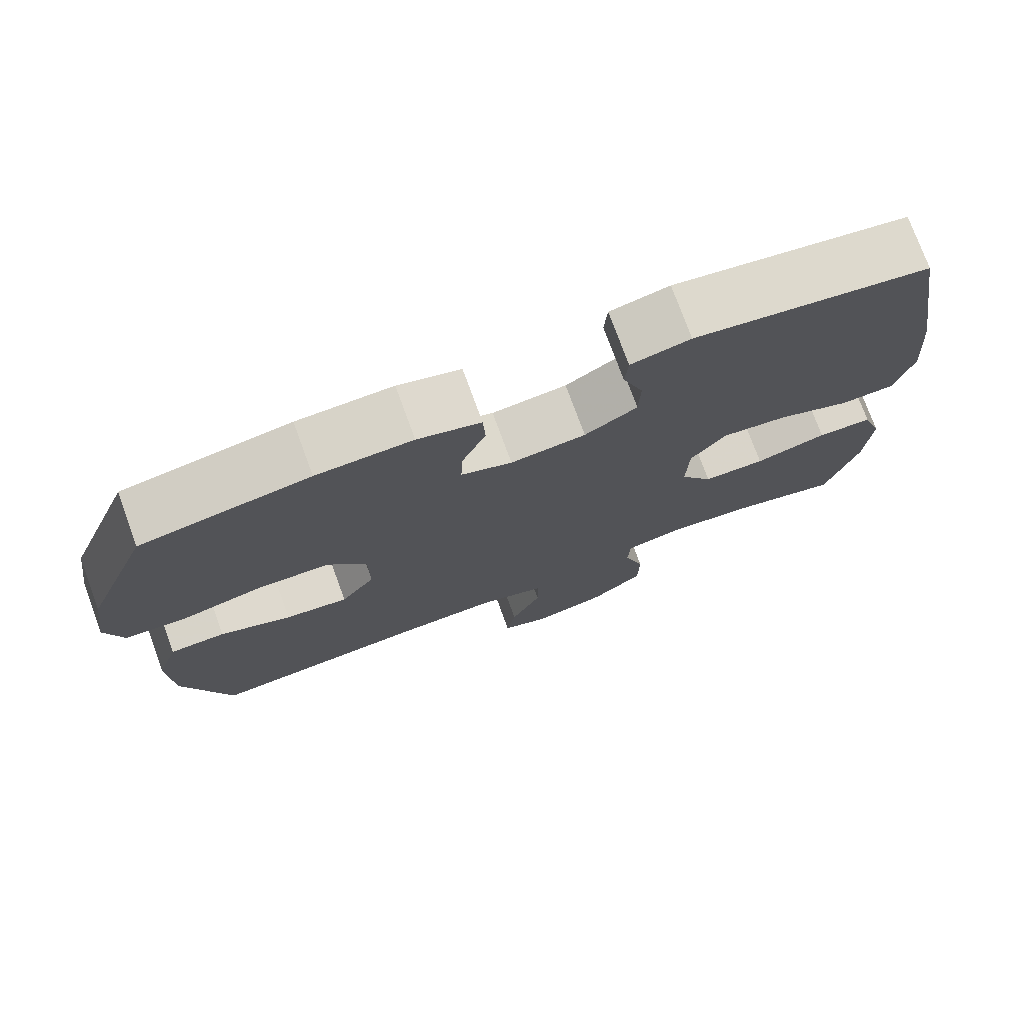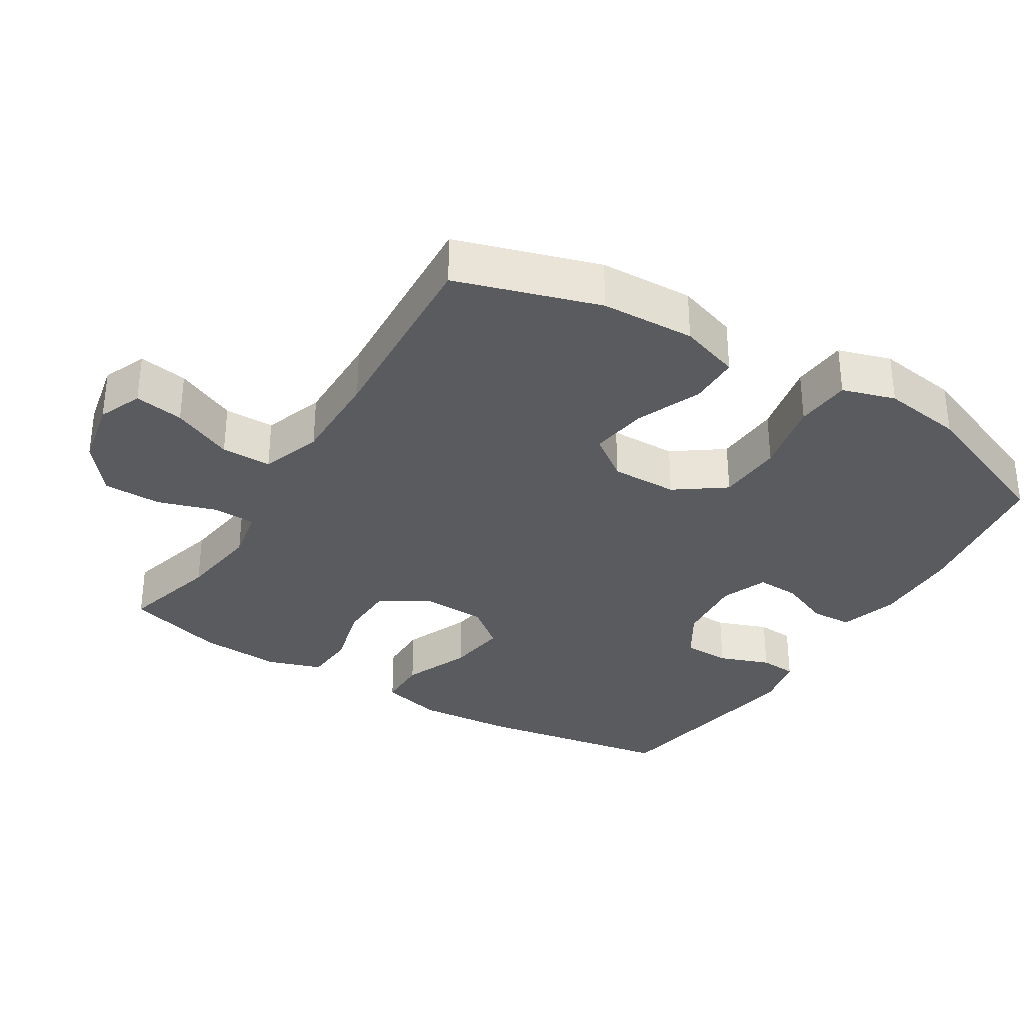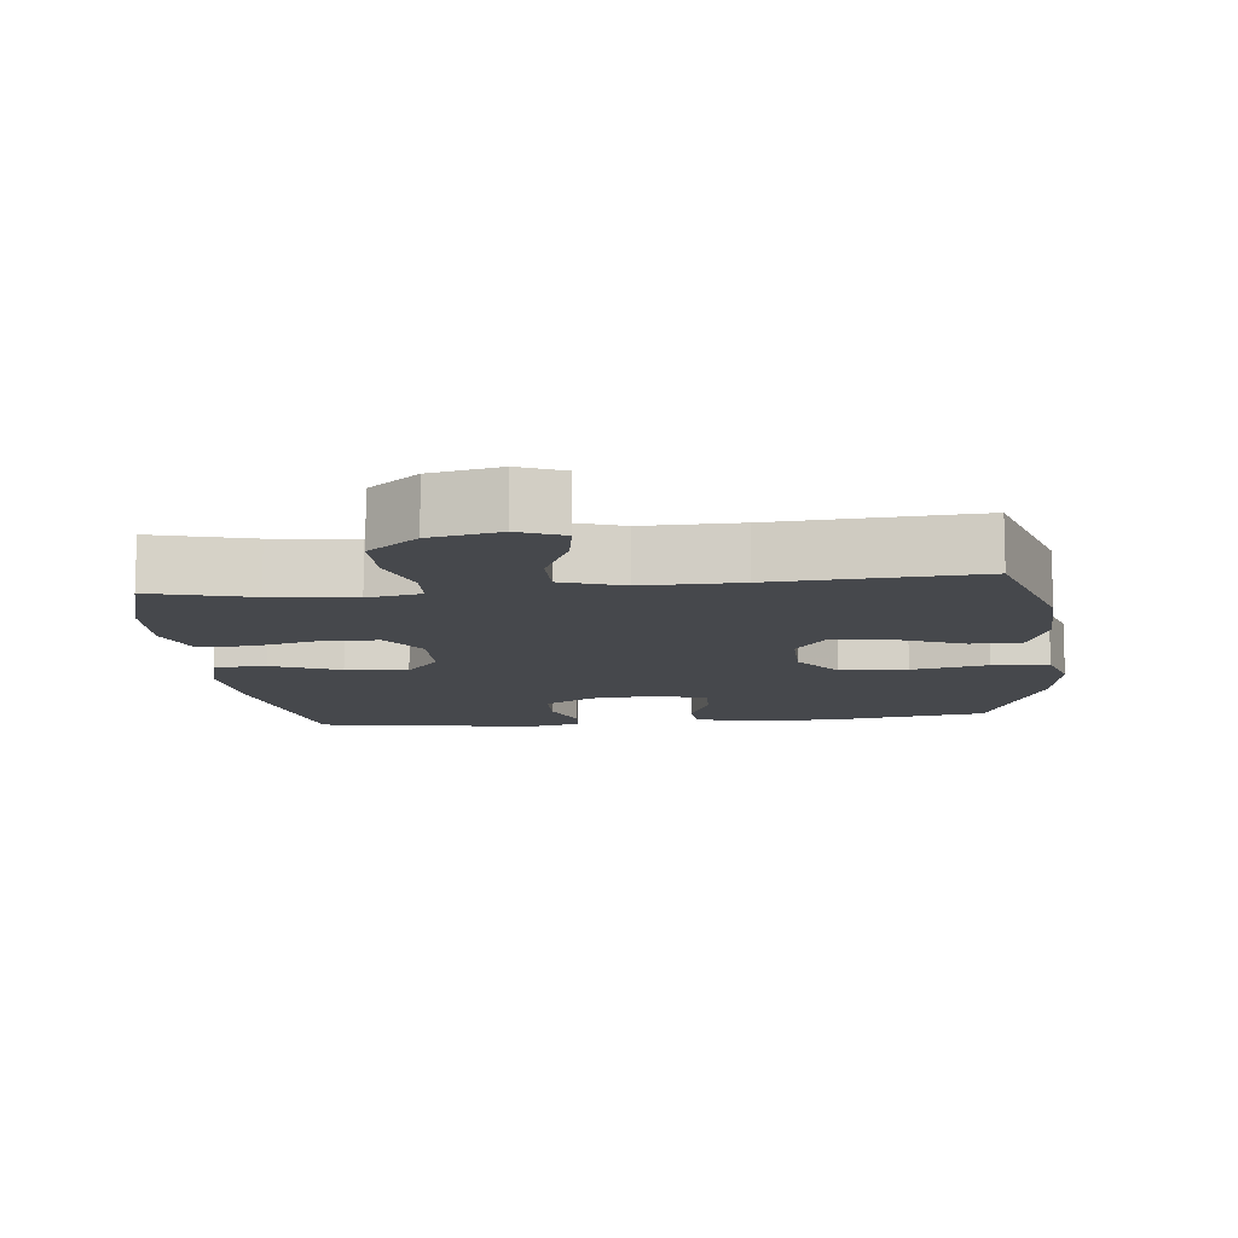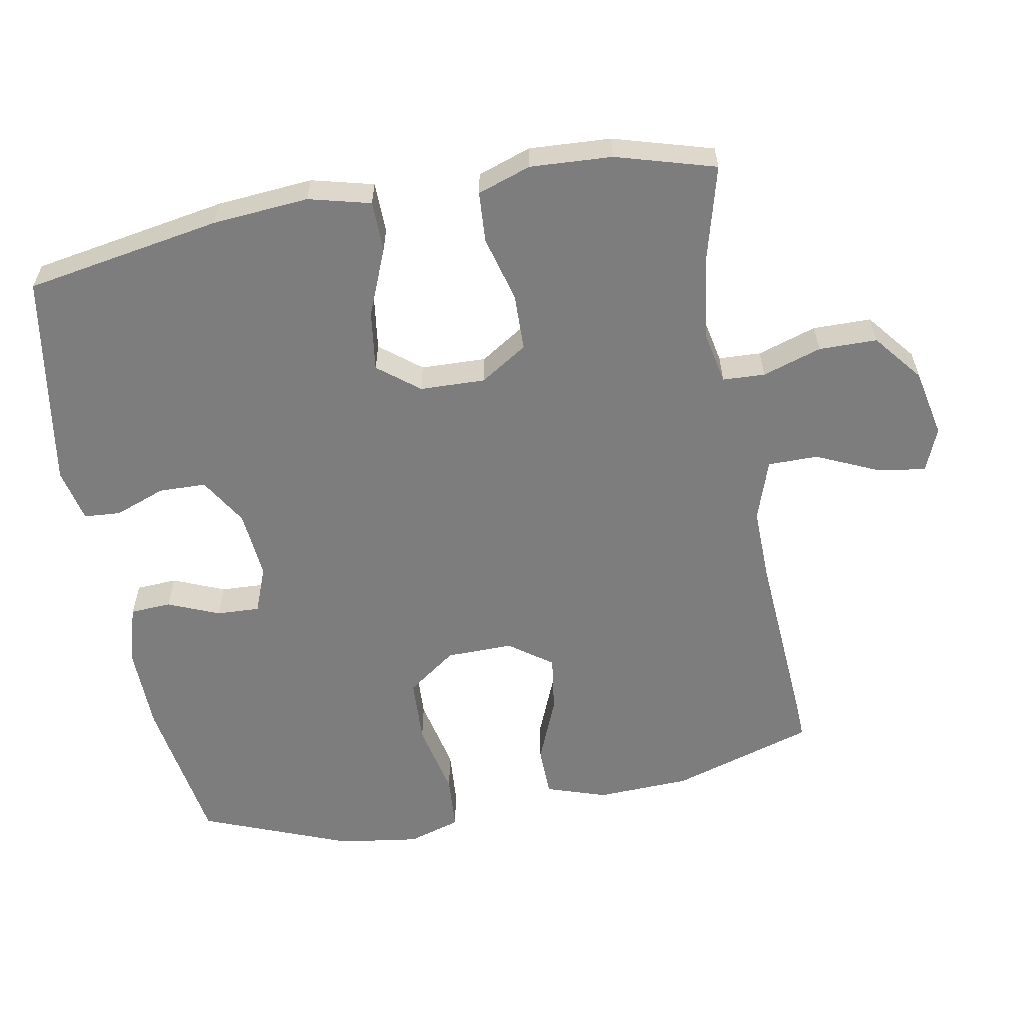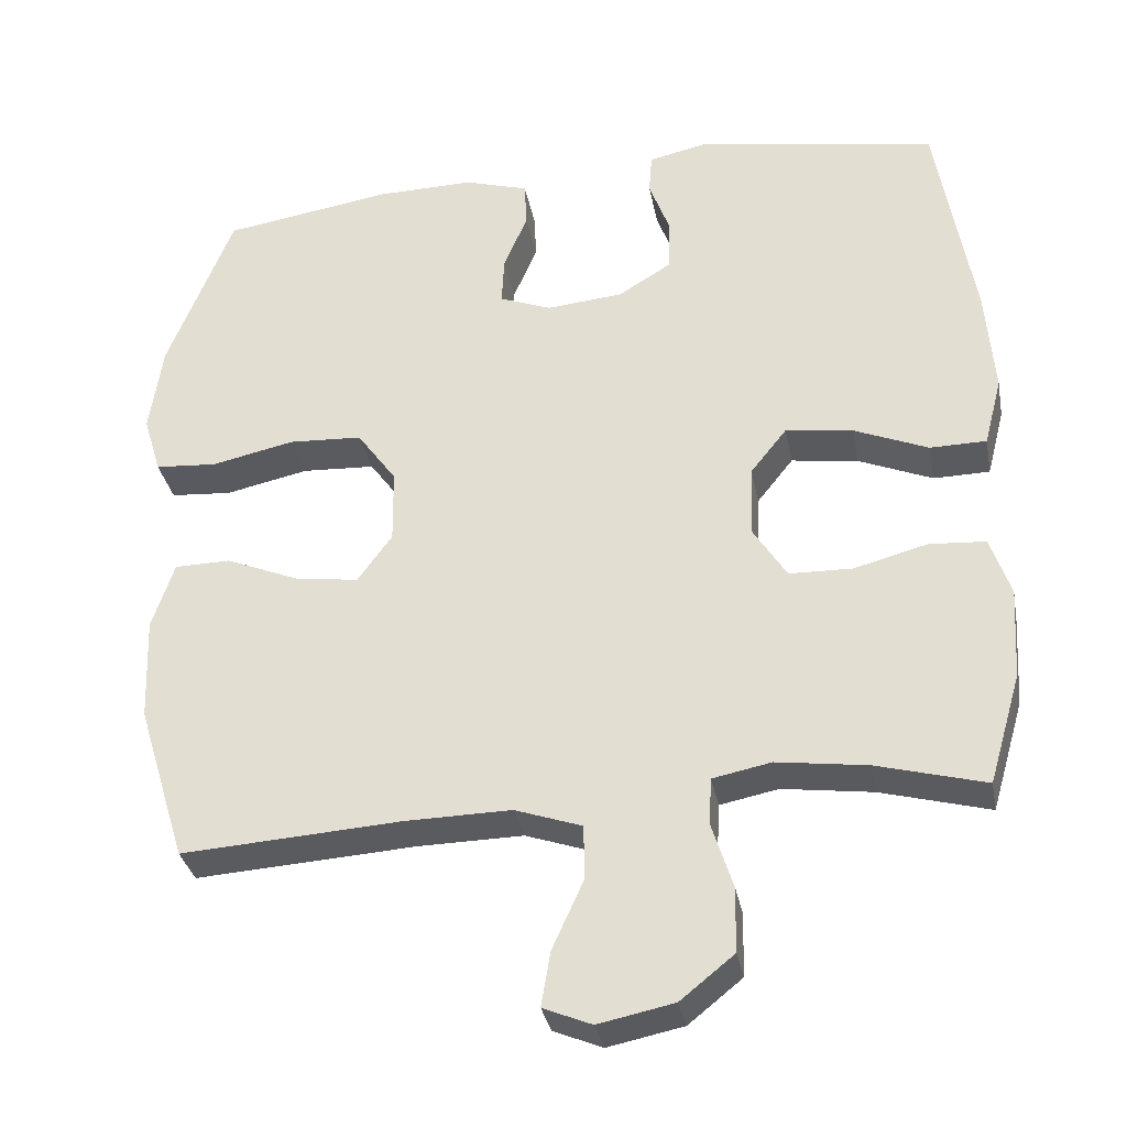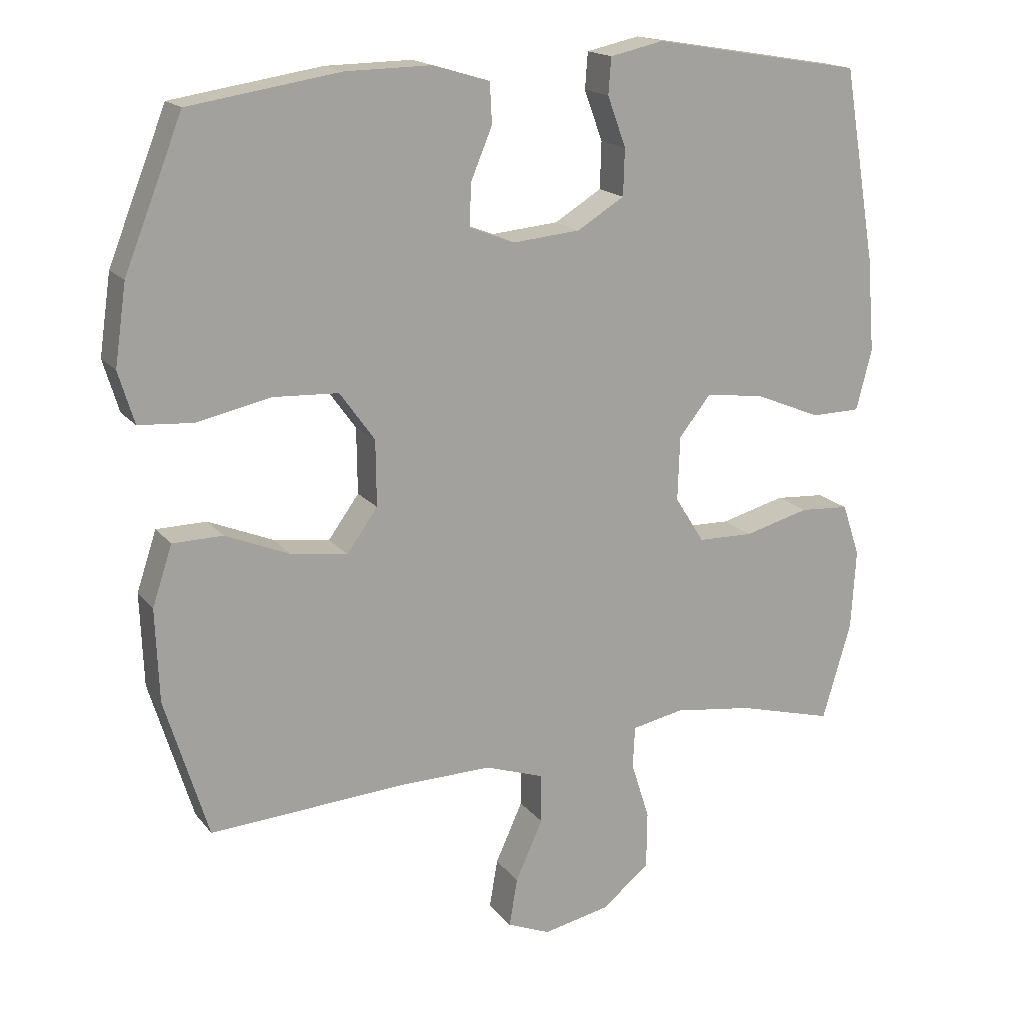
<metadata>
{"format":"obj","ext":"obj","renderer":"f3d","projection":"perspective","resolution":1024,"background":"white","views":[{"elev":75.6,"azim":-20.1,"up":"+Z"},{"elev":-32.9,"azim":-121.6,"up":"+Y"},{"elev":-11.1,"azim":-173.7,"up":"+Y"},{"elev":-59.2,"azim":100.6,"up":"+Y"},{"elev":-32.8,"azim":10.7,"up":"+Z"},{"elev":17.1,"azim":-25.5,"up":"+Z"}]}
</metadata>
<code>
v 0.5 0.07 -0.5
v 0.359 0.07 -0.462
v 0.242 0.07 -0.446
v 0.166 0.07 -0.461
v 0.163 0.07 -0.522
v 0.19 0.07 -0.607
v 0.189 0.07 -0.691
v 0.119 0.07 -0.747
v 0.021 0.07 -0.767
v -0.042 0.07 -0.741
v -0.03 0.07 -0.67
v 0.01 0.07 -0.582
v 0.01 0.07 -0.51
v -0.077 0.07 -0.48
v -0.214 0.07 -0.482
v -0.5 0.07 -0.5
v -0.563 0.07 -0.295
v -0.568 0.07 -0.16
v -0.539 0.07 -0.073
v -0.466 0.07 -0.072
v -0.372 0.07 -0.111
v -0.289 0.07 -0.123
v -0.244 0.07 -0.061
v -0.245 0.07 0.035
v -0.296 0.07 0.106
v -0.391 0.07 0.111
v -0.499 0.07 0.088
v -0.579 0.07 0.094
v -0.602 0.07 0.17
v -0.585 0.07 0.286
v -0.5 0.07 0.5
v -0.28 0.07 0.534
v -0.154 0.07 0.536
v -0.071 0.07 0.511
v -0.068 0.07 0.452
v -0.099 0.07 0.378
v -0.102 0.07 0.316
v -0.035 0.07 0.29
v 0.064 0.07 0.299
v 0.133 0.07 0.341
v 0.135 0.07 0.409
v 0.108 0.07 0.482
v 0.112 0.07 0.535
v 0.19 0.07 0.552
v 0.5 0.07 0.5
v 0.548 0.07 0.217
v 0.559 0.07 0.079
v 0.536 0.07 -0.01
v 0.463 0.07 -0.011
v 0.367 0.07 0.029
v 0.28 0.07 0.041
v 0.233 0.07 -0.018
v 0.23 0.07 -0.112
v 0.273 0.07 -0.18
v 0.355 0.07 -0.182
v 0.45 0.07 -0.157
v 0.523 0.07 -0.162
v 0.549 0.07 -0.239
v 0.542 0.07 -0.357
v 0.5 0 -0.5
v 0.359 0 -0.462
v 0.242 0 -0.446
v 0.166 0 -0.461
v 0.163 0 -0.522
v 0.19 0 -0.607
v 0.189 0 -0.691
v 0.119 0 -0.747
v 0.021 0 -0.767
v -0.042 0 -0.741
v -0.03 0 -0.67
v 0.01 0 -0.582
v 0.01 0 -0.51
v -0.077 0 -0.48
v -0.214 0 -0.482
v -0.5 0 -0.5
v -0.563 0 -0.295
v -0.568 0 -0.16
v -0.539 0 -0.073
v -0.466 0 -0.072
v -0.372 0 -0.111
v -0.289 0 -0.123
v -0.244 0 -0.061
v -0.245 0 0.035
v -0.296 0 0.106
v -0.391 0 0.111
v -0.499 0 0.088
v -0.579 0 0.094
v -0.602 0 0.17
v -0.585 0 0.286
v -0.5 0 0.5
v -0.28 0 0.534
v -0.154 0 0.536
v -0.071 0 0.511
v -0.068 0 0.452
v -0.099 0 0.378
v -0.102 0 0.316
v -0.035 0 0.29
v 0.064 0 0.299
v 0.133 0 0.341
v 0.135 0 0.409
v 0.108 0 0.482
v 0.112 0 0.535
v 0.19 0 0.552
v 0.5 0 0.5
v 0.548 0 0.217
v 0.559 0 0.079
v 0.536 0 -0.01
v 0.463 0 -0.011
v 0.367 0 0.029
v 0.28 0 0.041
v 0.233 0 -0.018
v 0.23 0 -0.112
v 0.273 0 -0.18
v 0.355 0 -0.182
v 0.45 0 -0.157
v 0.523 0 -0.162
v 0.549 0 -0.239
v 0.542 0 -0.357
f 58 59 1 2
f 55 56 57 58
f 54 55 58 2
f 53 54 2 3
f 47 48 49 50
f 47 50 51
f 46 47 51
f 45 46 51
f 44 45 51 52
f 41 42 43 44
f 40 41 44 52
f 33 34 35 36
f 33 36 37
f 32 33 37
f 31 32 37
f 30 31 37
f 29 30 37 38
f 26 27 28 29
f 25 26 29 38
f 18 19 20 21
f 18 21 22
f 15 16 17 18
f 14 15 18 22
f 13 14 22 23
f 9 10 11 12
f 9 12 13
f 8 9 13
f 5 6 7 8
f 4 5 8 13
f 53 3 4
f 39 40 52 53
f 24 25 38 39
f 23 24 39 53
f 4 13 23 53
f 61 60 118 117
f 117 116 115 114
f 61 117 114 113
f 62 61 113 112
f 109 108 107 106
f 110 109 106
f 110 106 105
f 110 105 104
f 111 110 104 103
f 103 102 101 100
f 111 103 100 99
f 95 94 93 92
f 96 95 92
f 96 92 91
f 96 91 90
f 96 90 89
f 97 96 89 88
f 88 87 86 85
f 97 88 85 84
f 80 79 78 77
f 81 80 77
f 77 76 75 74
f 81 77 74 73
f 82 81 73 72
f 71 70 69 68
f 72 71 68
f 72 68 67
f 67 66 65 64
f 72 67 64 63
f 63 62 112
f 112 111 99 98
f 98 97 84 83
f 112 98 83 82
f 112 82 72 63
f 1 60 61 2
f 2 61 62 3
f 3 62 63 4
f 4 63 64 5
f 5 64 65 6
f 6 65 66 7
f 7 66 67 8
f 8 67 68 9
f 9 68 69 10
f 10 69 70 11
f 11 70 71 12
f 12 71 72 13
f 13 72 73 14
f 14 73 74 15
f 15 74 75 16
f 16 75 76 17
f 17 76 77 18
f 18 77 78 19
f 19 78 79 20
f 20 79 80 21
f 21 80 81 22
f 22 81 82 23
f 23 82 83 24
f 24 83 84 25
f 25 84 85 26
f 26 85 86 27
f 27 86 87 28
f 28 87 88 29
f 29 88 89 30
f 30 89 90 31
f 31 90 91 32
f 32 91 92 33
f 33 92 93 34
f 34 93 94 35
f 35 94 95 36
f 36 95 96 37
f 37 96 97 38
f 38 97 98 39
f 39 98 99 40
f 40 99 100 41
f 41 100 101 42
f 42 101 102 43
f 43 102 103 44
f 44 103 104 45
f 45 104 105 46
f 46 105 106 47
f 47 106 107 48
f 48 107 108 49
f 49 108 109 50
f 50 109 110 51
f 51 110 111 52
f 52 111 112 53
f 53 112 113 54
f 54 113 114 55
f 55 114 115 56
f 56 115 116 57
f 57 116 117 58
f 58 117 118 59
f 59 118 60 1

</code>
